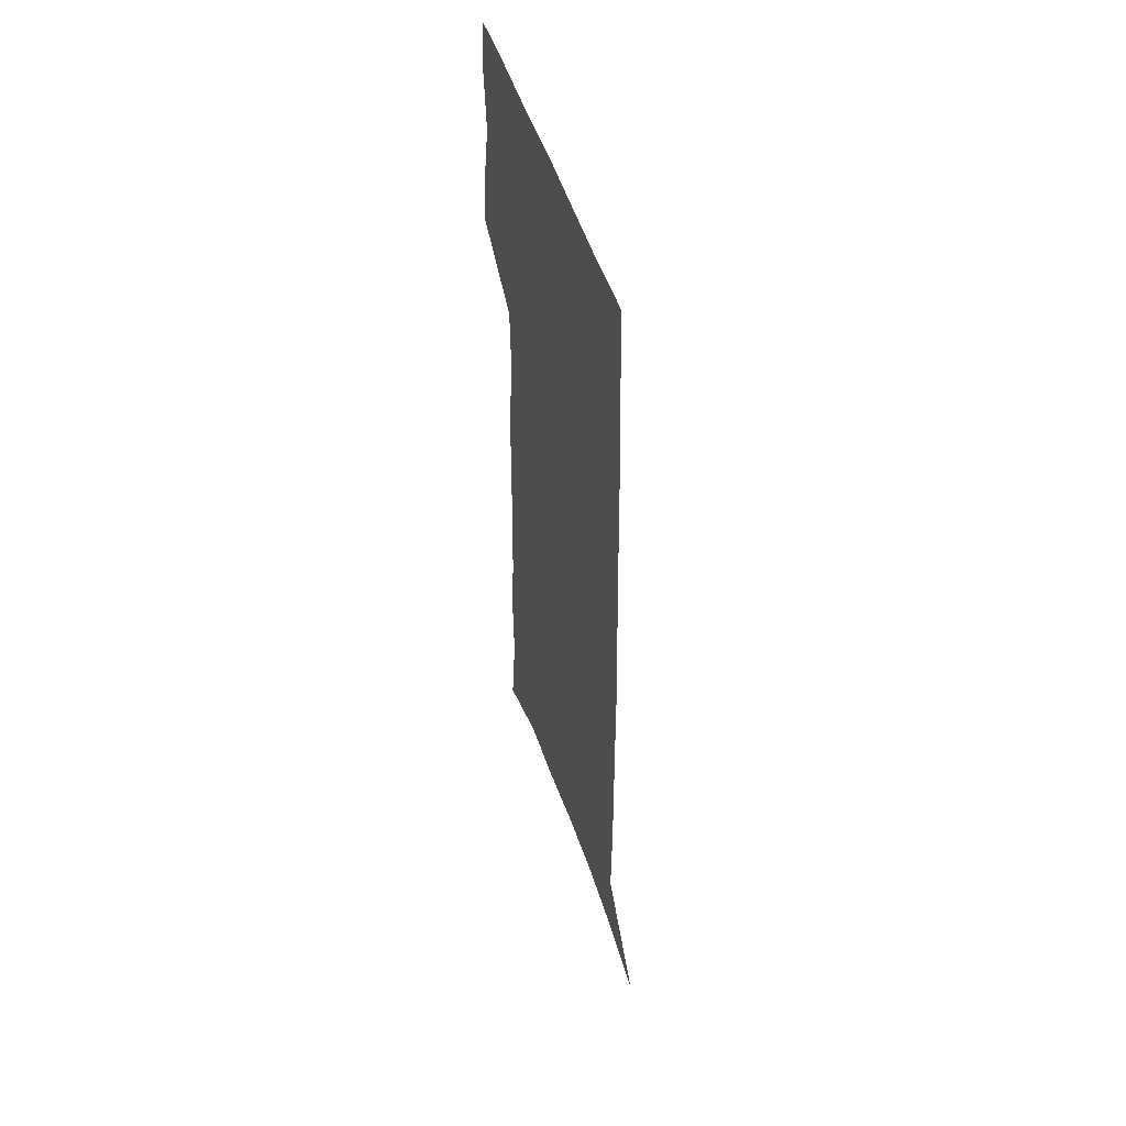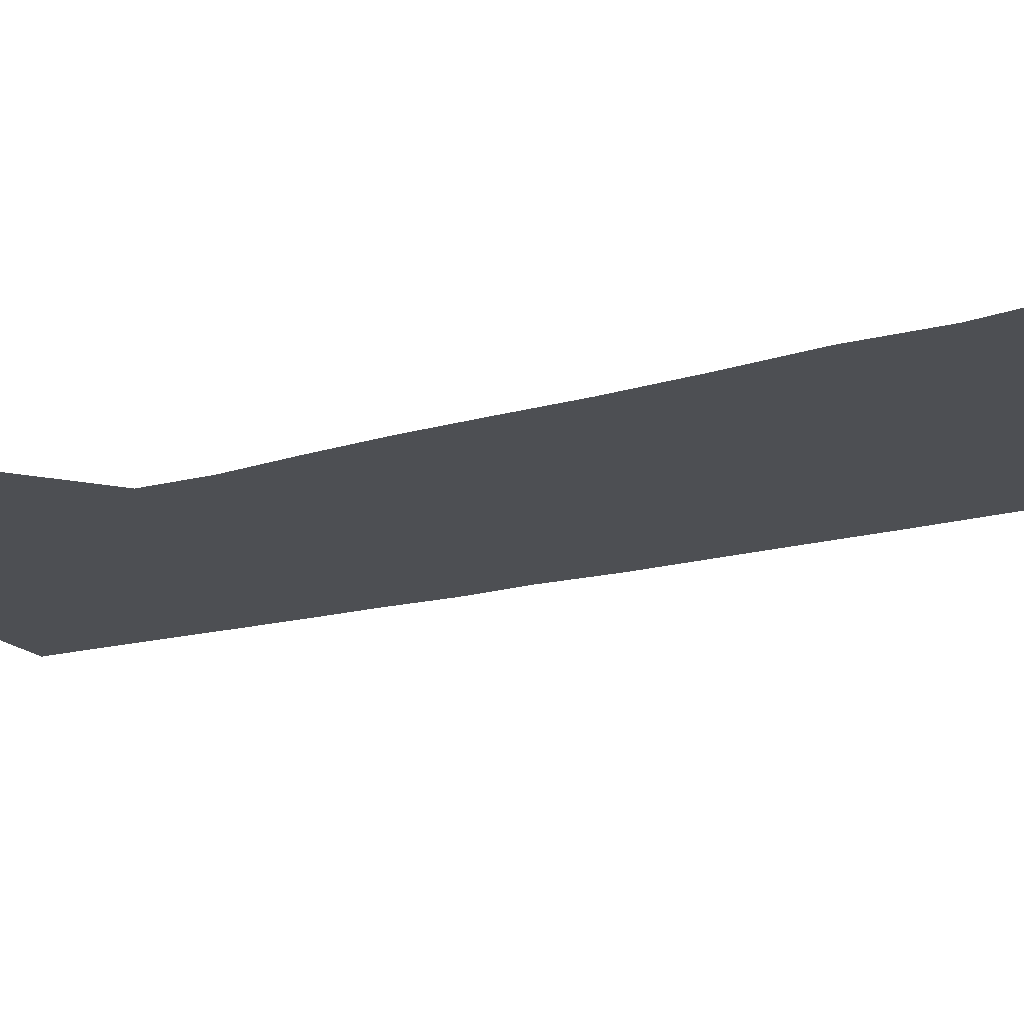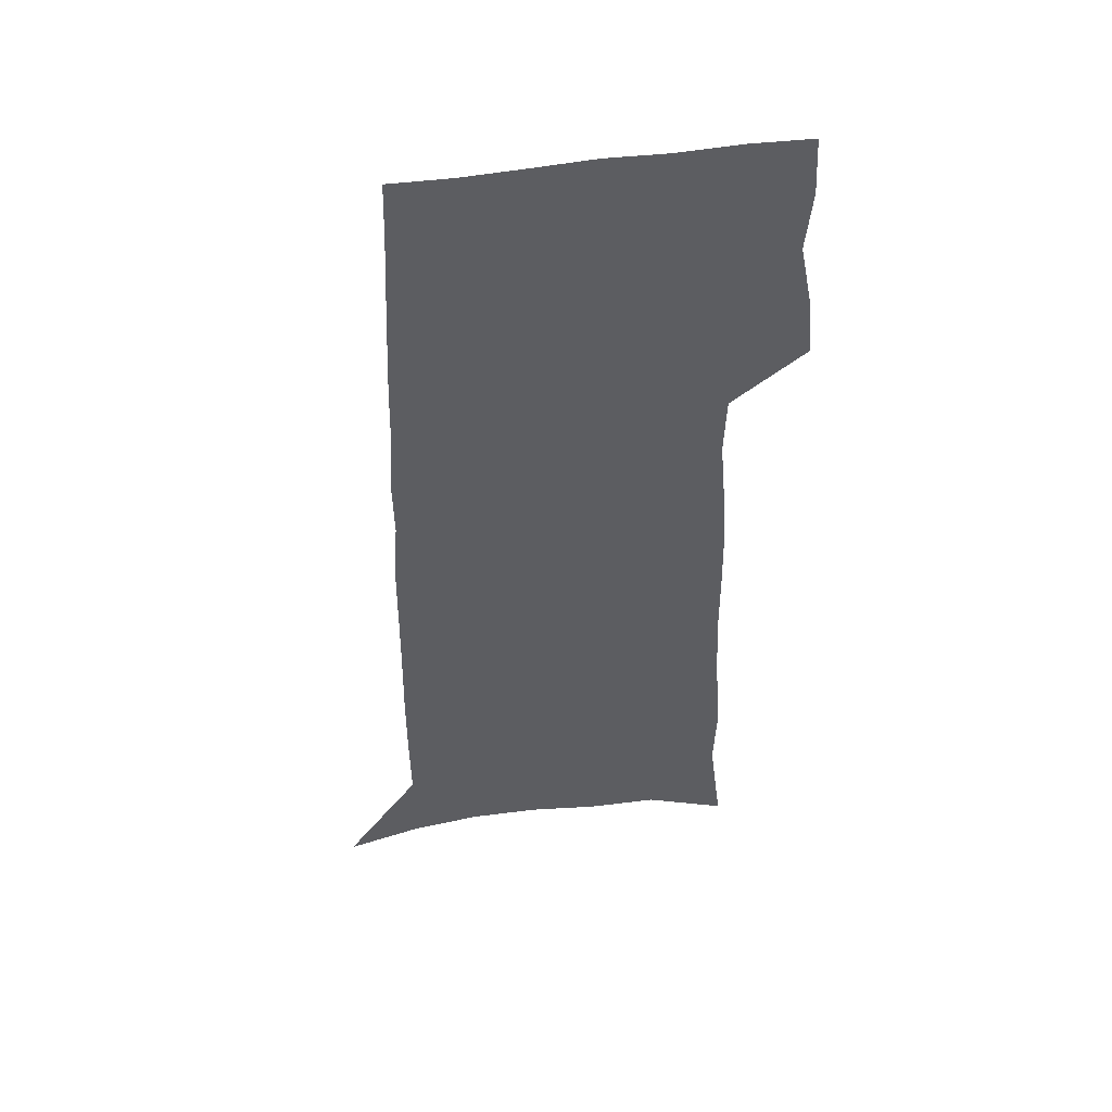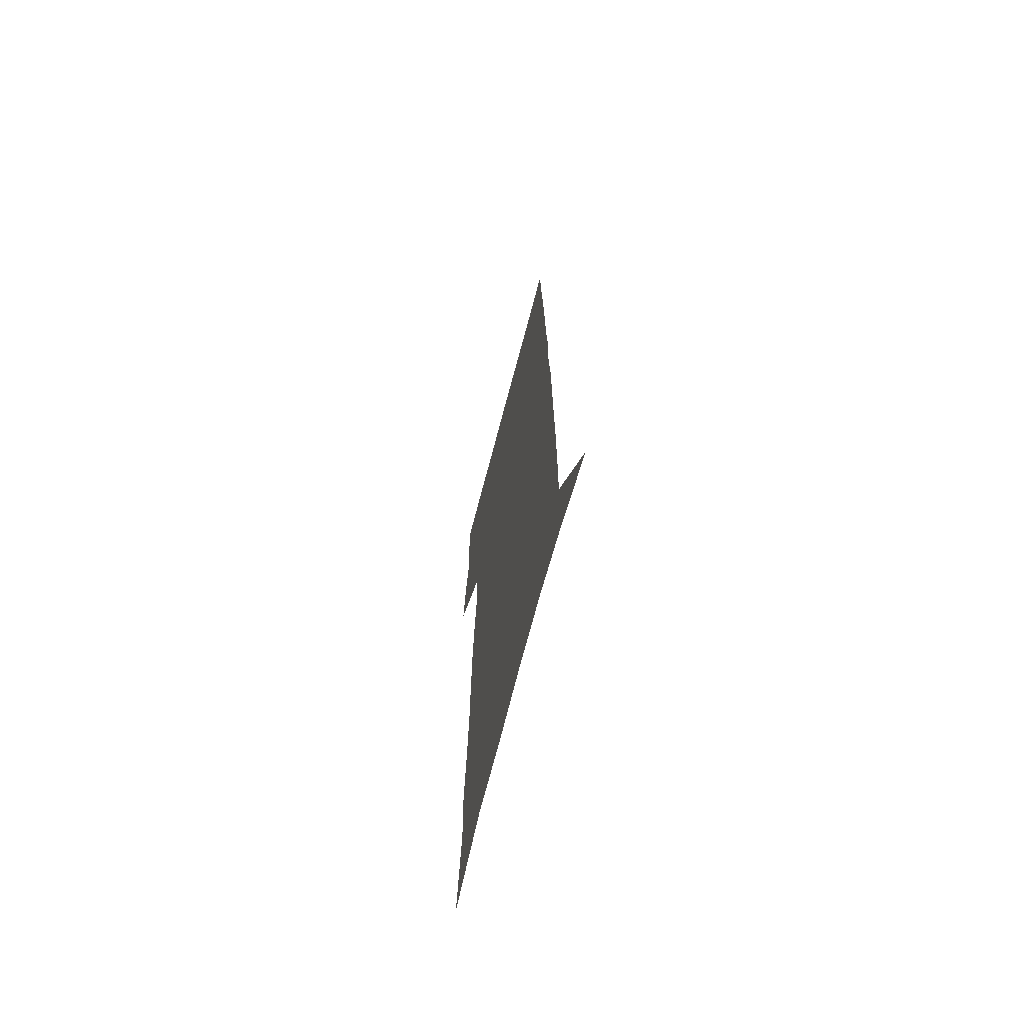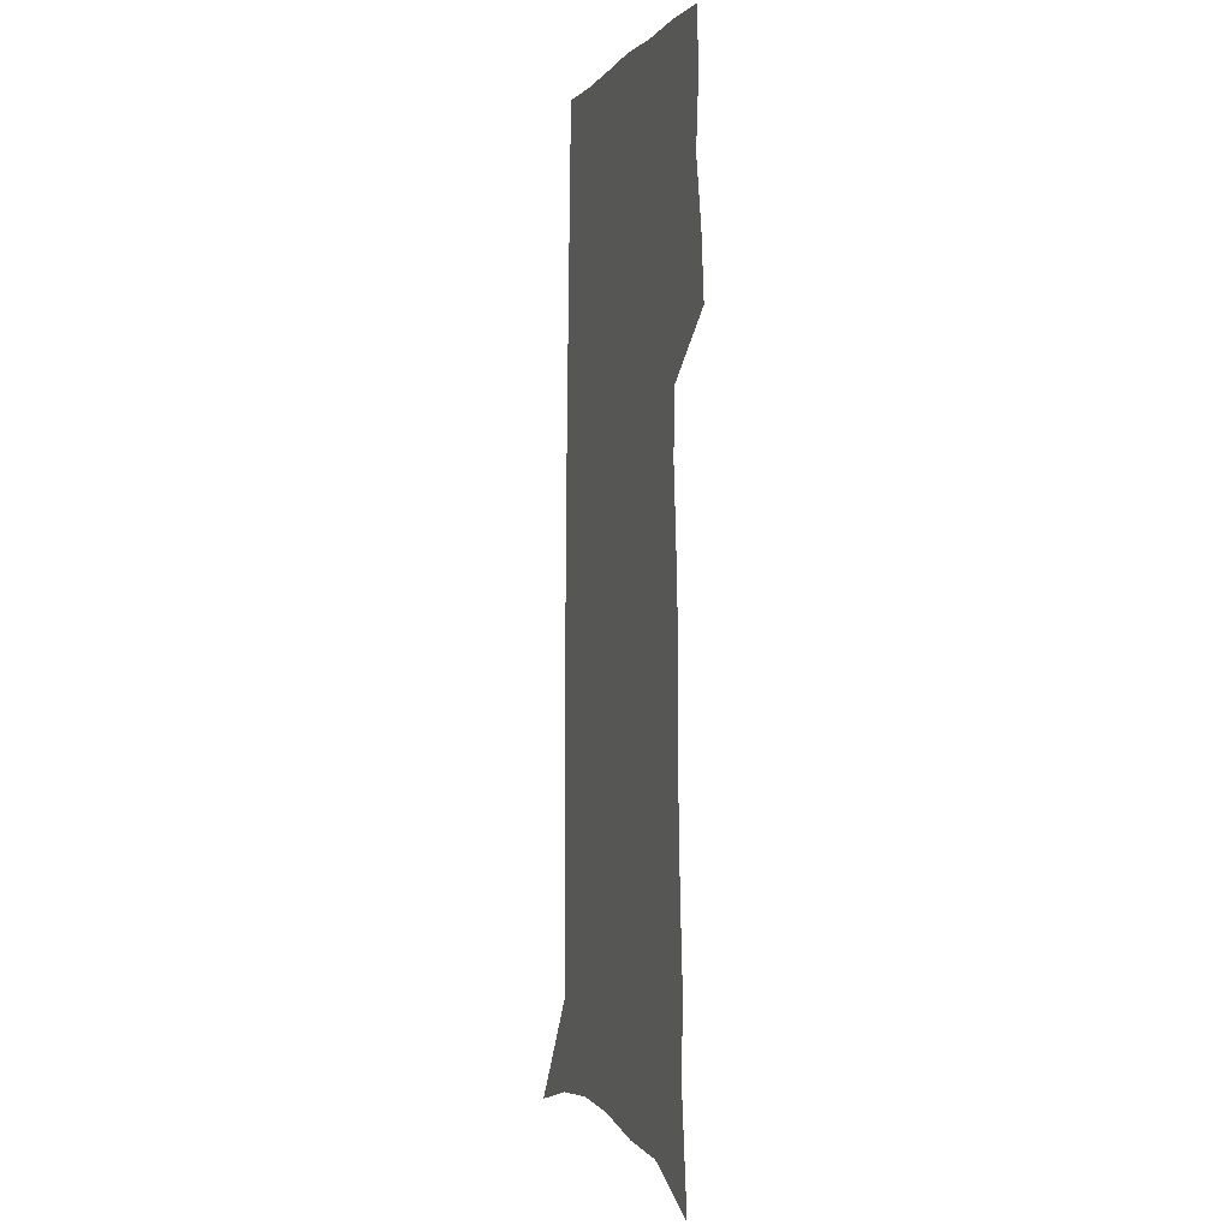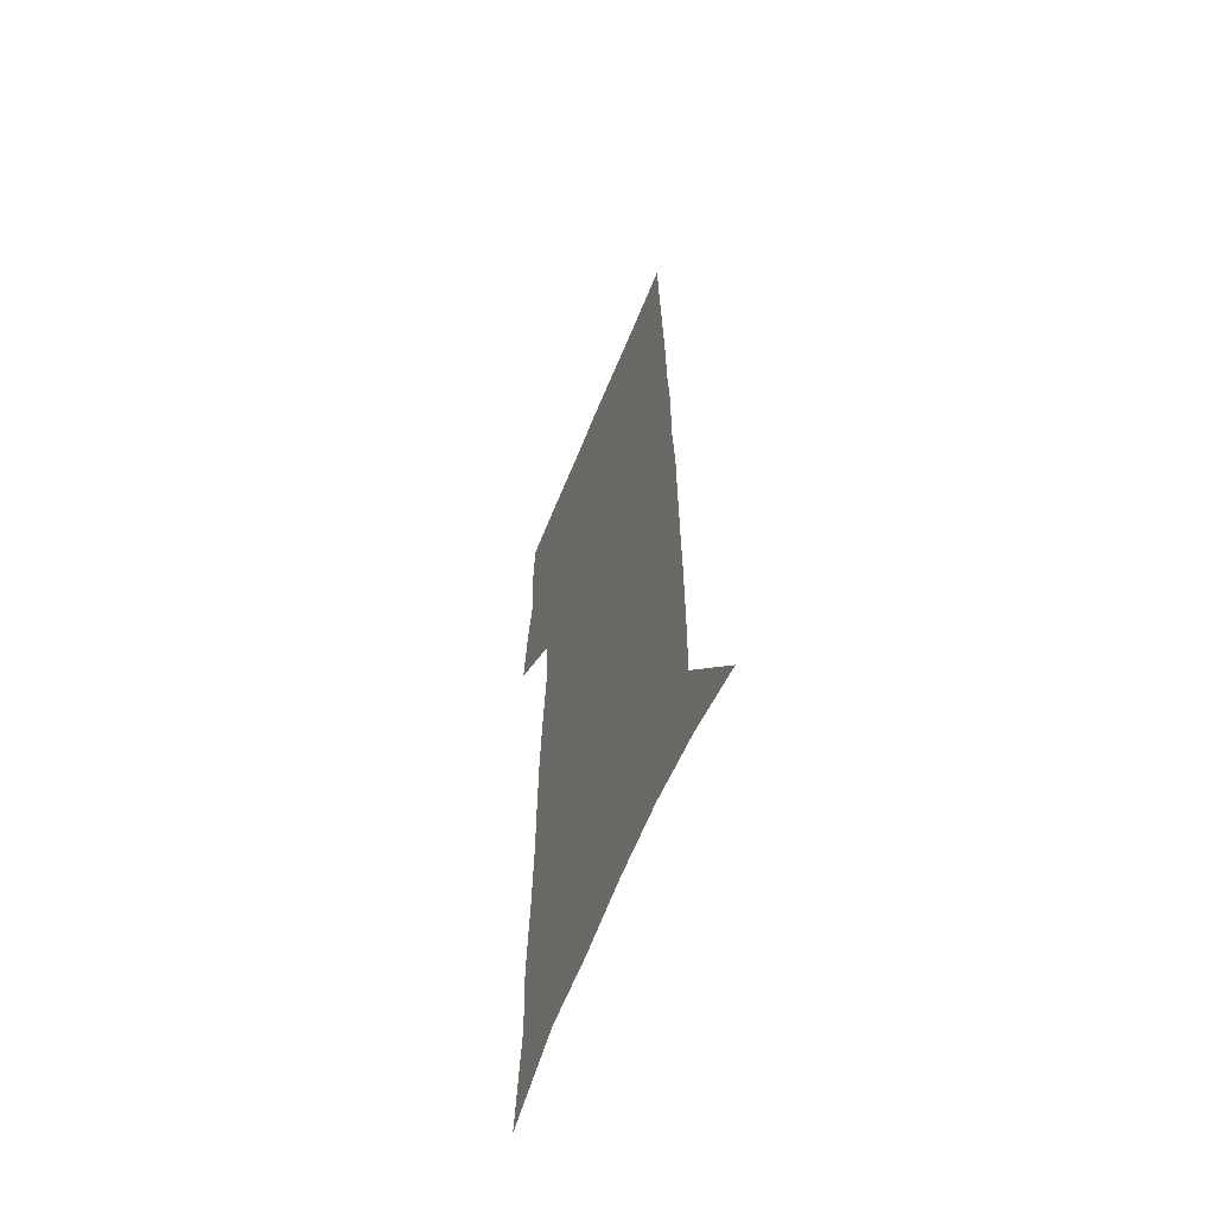
<metadata>
{"format":"obj","ext":"obj","renderer":"f3d","projection":"perspective","resolution":1024,"background":"white","views":[{"elev":52.8,"azim":71.7,"up":"+Y"},{"elev":-17.7,"azim":-60.7,"up":"+Z"},{"elev":50.0,"azim":170.4,"up":"+Y"},{"elev":-69.6,"azim":75.3,"up":"+Y"},{"elev":-1.0,"azim":-107.5,"up":"+Y"},{"elev":-60.8,"azim":68.2,"up":"+Y"}]}
</metadata>
<code>
v 499.5 434 0
v 501.8 457 0
v 506.4 480.5 0
v 504.2 503.3 0
v 505.4 525 0
v 515.1 160.9 0
v 520 200.5 0
v 519 228.6 0
v 521.4 259.4 0
v 522.8 287.5 0
v 522.9 313.6 0
v 523.3 339.2 0
v 525 364.8 0
v 527.2 390.2 0
v 526.4 413 0
v 529.6 436.6 0
v 528.3 458.4 0
v 530.5 480.5 0
v 530.4 502.1 0
v 527.8 526 0
v 545.1 173.4 0
v 547.5 208.8 0
v 549.7 240.5 0
v 550.1 267.8 0
v 550 293.6 0
v 550.4 319.4 0
v 550.7 344.3 0
v 551 368.5 0
v 551.5 392.3 0
v 552.9 415.7 0
v 553.7 437.9 0
v 553.5 459.2 0
v 553.5 480.4 0
v 553.8 501 0
v 550.8 525.5 0
v 570.5 174.6 0
v 572.6 212.9 0
v 574.7 246.6 0
v 574.4 271.3 0
v 574.4 297.1 0
v 574.5 322.3 0
v 574.6 346.9 0
v 574.9 371 0
v 575.3 394.3 0
v 575.4 416.7 0
v 575.8 438.7 0
v 575.3 459.8 0
v 575.2 480.7 0
v 574.8 501.7 0
v 572.7 526.5 0
v 596.1 178.6 0
v 597 217.3 0
v 597.5 245.1 0
v 597.5 270.9 0
v 597.5 298.4 0
v 597.4 322.8 0
v 597.4 349 0
v 597.3 372.1 0
v 597.2 394.6 0
v 597.2 416.8 0
v 596.9 439 0
v 596.6 460.2 0
v 596.3 481.2 0
v 595.9 501.7 0
v 594.9 525.7 0
v 621.2 179.6 0
v 621.1 213.5 0
v 620.8 243.9 0
v 620.8 270.7 0
v 620.5 297.1 0
v 620.5 322 0
v 619.8 347.8 0
v 619.4 371.7 0
v 619.4 394.3 0
v 619.2 416.8 0
v 618.5 439.1 0
v 618 460.6 0
v 617.7 481.9 0
v 617 503.1 0
v 616.9 525.1 0
v 646.5 176.7 0
v 645.9 209.7 0
v 646.2 238.2 0
v 646.2 265.8 0
v 645.7 292.7 0
v 645.5 318.4 0
v 645.3 343.6 0
v 643.7 369.2 0
v 644.1 392.4 0
v 642.6 416.1 0
v 642.1 438.6 0
v 641.2 460.9 0
v 640.3 482.7 0
v 639.3 504.3 0
v 638.7 525.8 0
v 673.2 169.7 0
v 691 571 0
v 691 601 0
f 15 16 1
f 1 16 2
f 16 17 2
f 2 17 3
f 17 18 3
f 3 18 4
f 18 19 4
f 4 19 5
f 19 20 5
f 6 21 7
f 21 22 7
f 7 22 8
f 22 23 8
f 8 23 9
f 23 24 9
f 9 24 10
f 24 25 10
f 10 25 11
f 25 26 11
f 11 26 12
f 26 27 12
f 12 27 13
f 27 28 13
f 13 28 14
f 28 29 14
f 14 29 15
f 29 30 15
f 15 30 16
f 30 31 16
f 16 31 17
f 31 32 17
f 17 32 18
f 32 33 18
f 18 33 19
f 33 34 19
f 19 34 20
f 34 35 20
f 21 36 22
f 36 37 22
f 22 37 23
f 37 38 23
f 23 38 24
f 38 39 24
f 24 39 25
f 39 40 25
f 25 40 26
f 40 41 26
f 26 41 27
f 41 42 27
f 27 42 28
f 42 43 28
f 28 43 29
f 43 44 29
f 29 44 30
f 44 45 30
f 30 45 31
f 45 46 31
f 31 46 32
f 46 47 32
f 32 47 33
f 47 48 33
f 33 48 34
f 48 49 34
f 34 49 35
f 49 50 35
f 36 51 37
f 51 52 37
f 37 52 38
f 52 53 38
f 38 53 39
f 53 54 39
f 39 54 40
f 54 55 40
f 40 55 41
f 55 56 41
f 41 56 42
f 56 57 42
f 42 57 43
f 57 58 43
f 43 58 44
f 58 59 44
f 44 59 45
f 59 60 45
f 45 60 46
f 60 61 46
f 46 61 47
f 61 62 47
f 47 62 48
f 62 63 48
f 48 63 49
f 63 64 49
f 49 64 50
f 64 65 50
f 51 66 52
f 66 67 52
f 52 67 53
f 67 68 53
f 53 68 54
f 68 69 54
f 54 69 55
f 69 70 55
f 55 70 56
f 70 71 56
f 56 71 57
f 71 72 57
f 57 72 58
f 72 73 58
f 58 73 59
f 73 74 59
f 59 74 60
f 74 75 60
f 60 75 61
f 75 76 61
f 61 76 62
f 76 77 62
f 62 77 63
f 77 78 63
f 63 78 64
f 78 79 64
f 64 79 65
f 79 80 65
f 66 81 67
f 81 82 67
f 67 82 68
f 82 83 68
f 68 83 69
f 83 84 69
f 69 84 70
f 84 85 70
f 70 85 71
f 85 86 71
f 71 86 72
f 86 87 72
f 72 87 73
f 87 88 73
f 73 88 74
f 88 89 74
f 74 89 75
f 89 90 75
f 75 90 76
f 90 91 76
f 76 91 77
f 91 92 77
f 77 92 78
f 92 93 78
f 78 93 79
f 93 94 79
f 79 94 80
f 94 95 80
f 81 96 82

</code>
